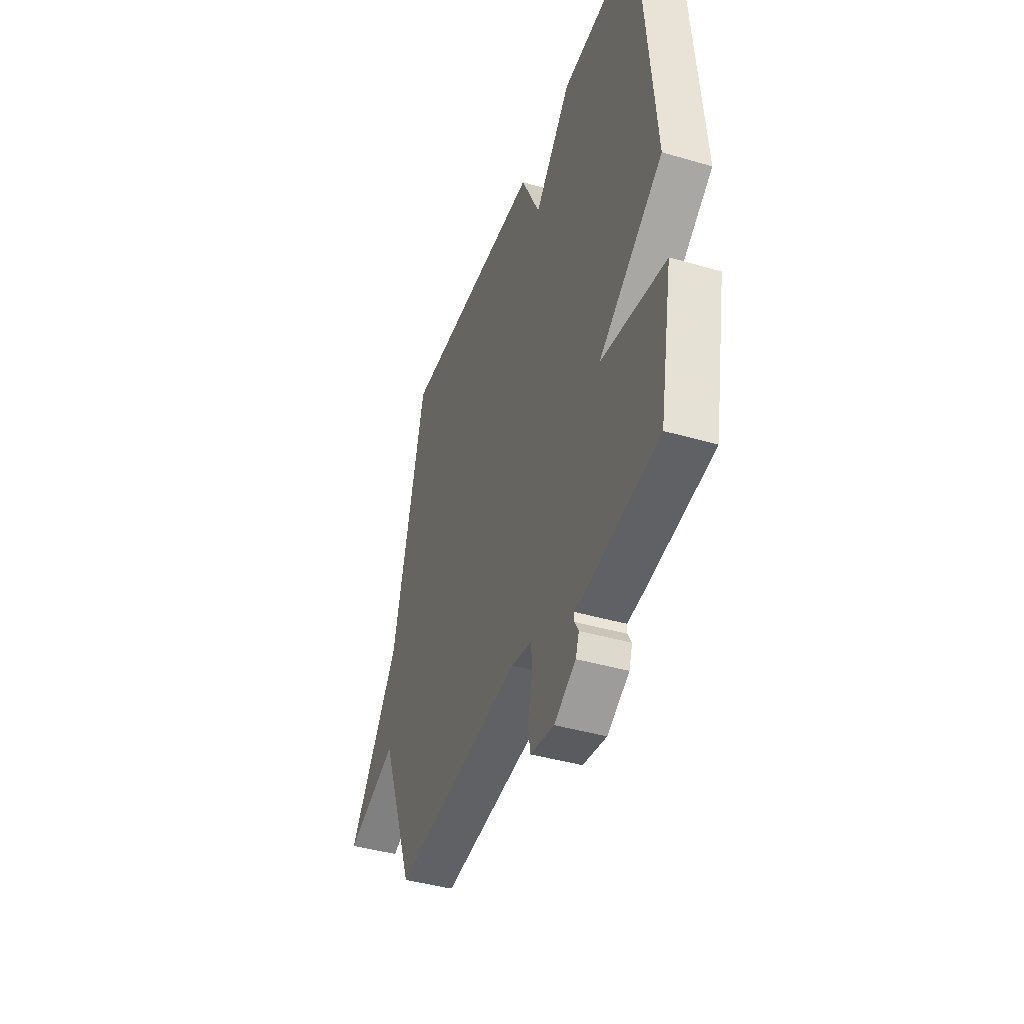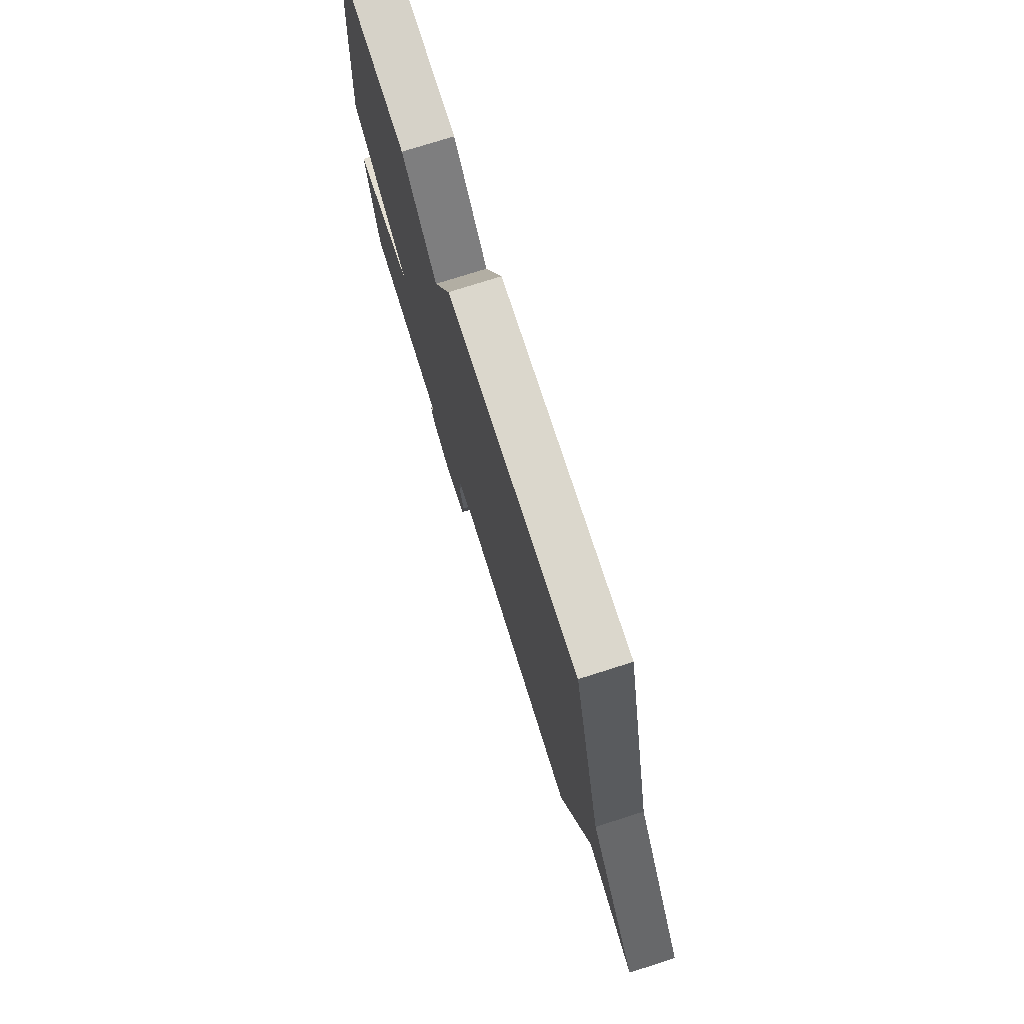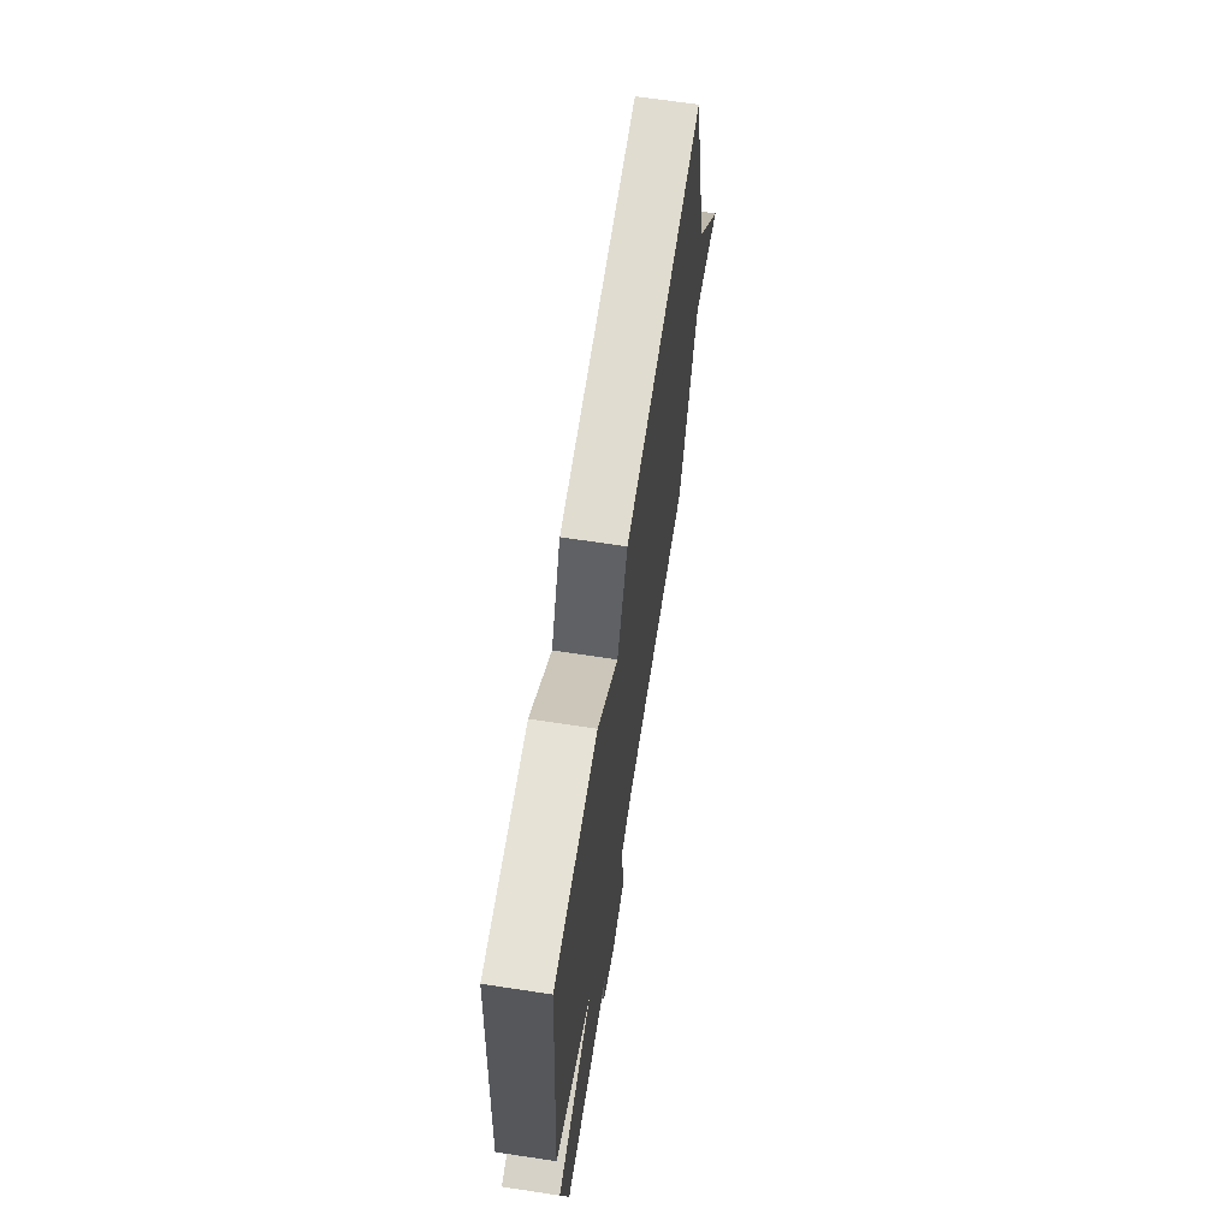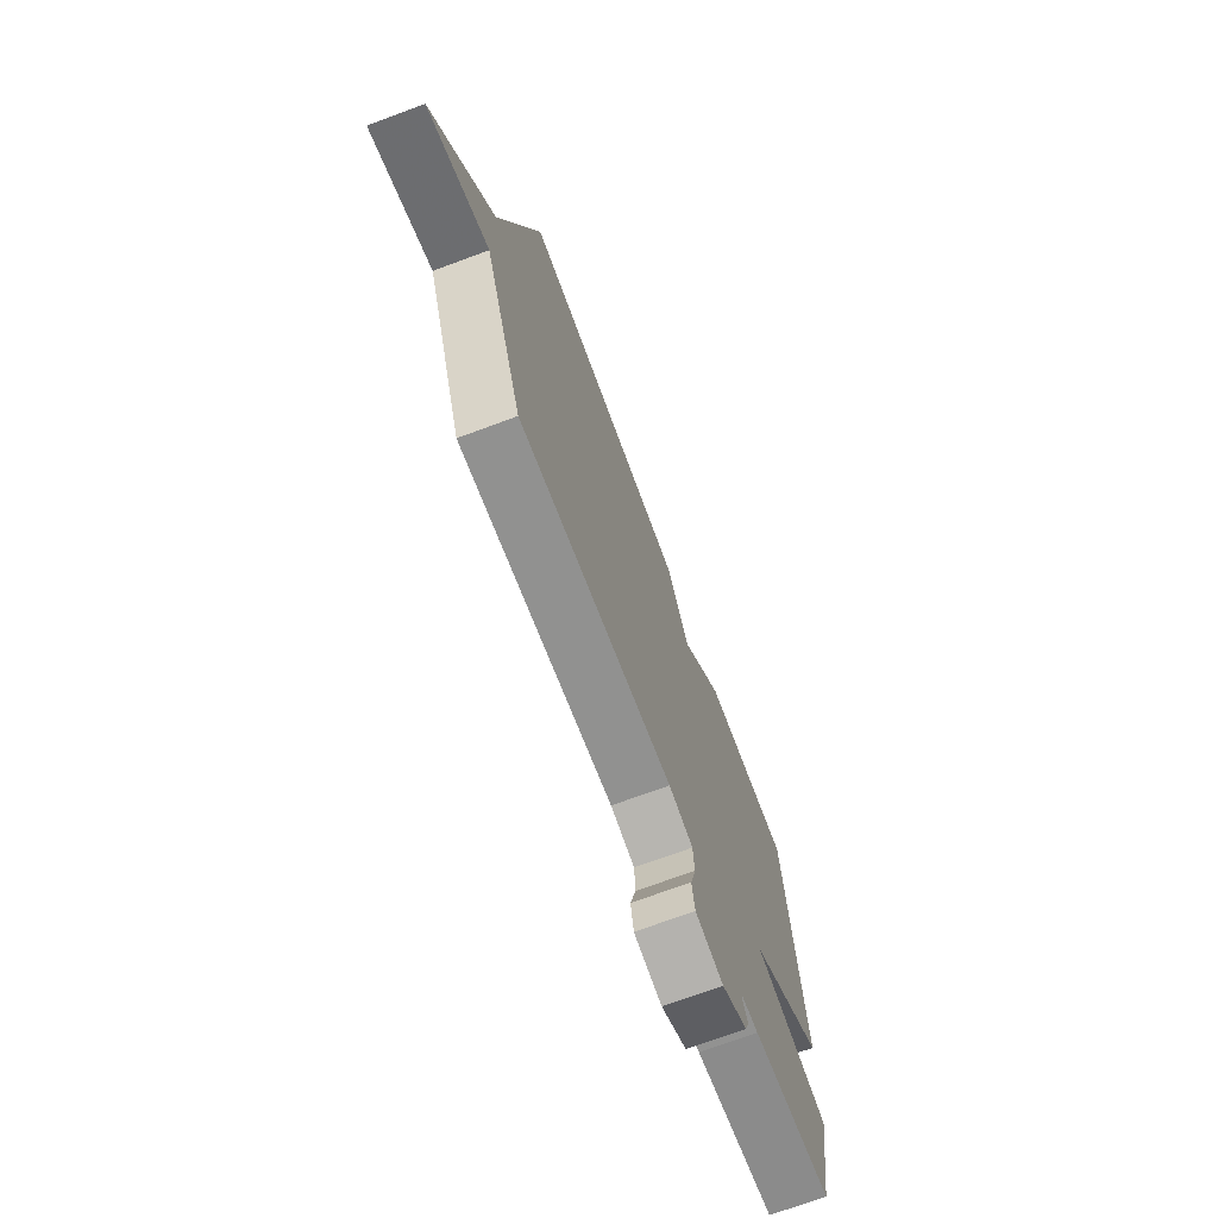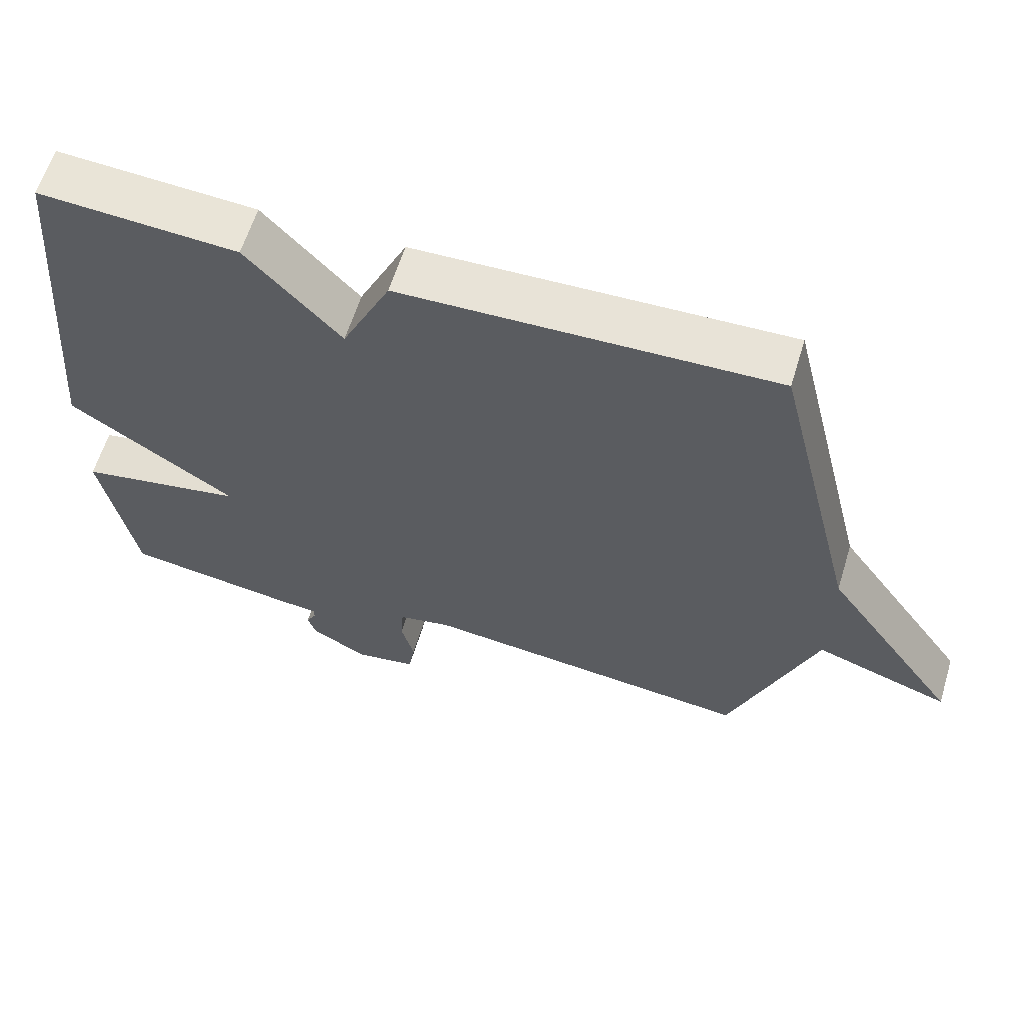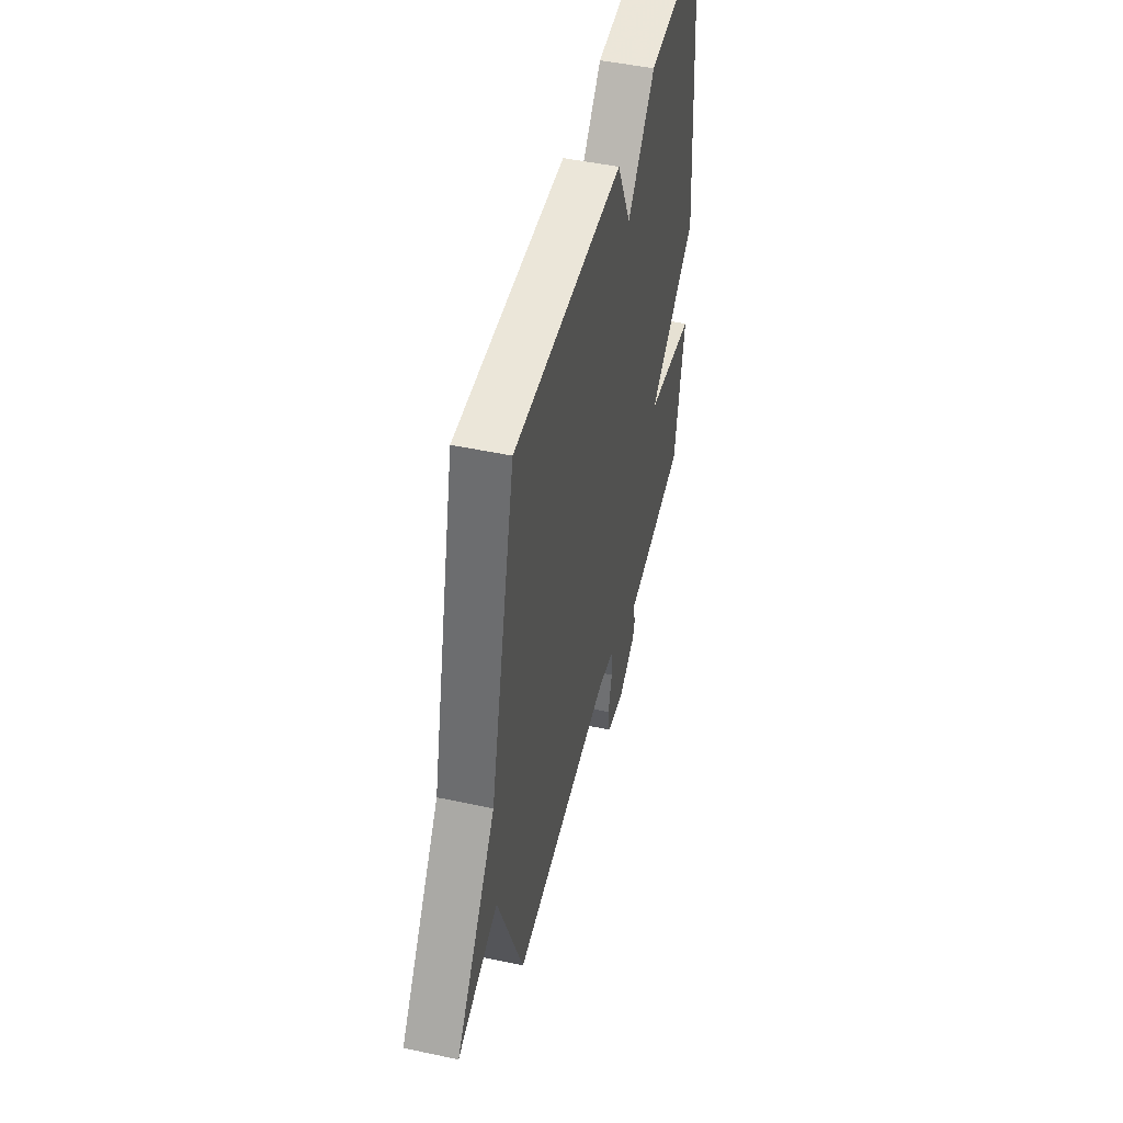
<metadata>
{"format":"obj","ext":"obj","renderer":"f3d","projection":"perspective","resolution":1024,"background":"white","views":[{"elev":-42.0,"azim":70.7,"up":"+Z"},{"elev":75.0,"azim":-107.7,"up":"+Z"},{"elev":67.5,"azim":98.6,"up":"+Z"},{"elev":-71.2,"azim":-69.6,"up":"+Z"},{"elev":61.3,"azim":-163.0,"up":"+Z"},{"elev":48.1,"azim":-76.4,"up":"+Z"}]}
</metadata>
<code>
v 0.5 0.07 -0.5
v 0.254 0.07 -0.535
v 0.202 0.07 -0.54
v 0.202 0.07 -0.556
v 0.216 0.07 -0.581
v 0.204 0.07 -0.616
v 0.125 0.07 -0.66
v 0.039 0.07 -0.645
v 0.03 0.07 -0.59
v 0.048 0.07 -0.522
v 0.044 0.07 -0.467
v -0.03 0.07 -0.452
v -0.5 0.07 -0.5
v -0.62 0.07 -0.181
v -0.809 0.07 -0.245
v -0.62 0.07 0.019
v -0.5 0.07 0.5
v 0.022 0.07 0.483
v 0.09 0.07 0.34
v 0.222 0.07 0.483
v 0.5 0.07 0.5
v 0.547 0.07 -0.049
v 0.313 0.07 -0.206
v 0.547 0.07 -0.249
v 0.5 0 -0.5
v 0.254 0 -0.535
v 0.202 0 -0.54
v 0.202 0 -0.556
v 0.216 0 -0.581
v 0.204 0 -0.616
v 0.125 0 -0.66
v 0.039 0 -0.645
v 0.03 0 -0.59
v 0.048 0 -0.522
v 0.044 0 -0.467
v -0.03 0 -0.452
v -0.5 0 -0.5
v -0.62 0 -0.181
v -0.809 0 -0.245
v -0.62 0 0.019
v -0.5 0 0.5
v 0.022 0 0.483
v 0.09 0 0.34
v 0.222 0 0.483
v 0.5 0 0.5
v 0.547 0 -0.049
v 0.313 0 -0.206
v 0.547 0 -0.249
f 1 2 3
f 24 1 3
f 23 24 3
f 21 22 23
f 20 21 23
f 19 20 23
f 19 23 3
f 18 19 3
f 17 18 3
f 16 17 3
f 14 15 16
f 12 13 14 16
f 11 12 16
f 11 16 3 4
f 5 6 7
f 4 5 7
f 11 4 7
f 10 11 7
f 7 8 9 10
f 27 26 25
f 27 25 48
f 27 48 47
f 47 46 45
f 47 45 44
f 47 44 43
f 27 47 43
f 27 43 42
f 27 42 41
f 27 41 40
f 40 39 38
f 40 38 37 36
f 40 36 35
f 28 27 40 35
f 31 30 29
f 31 29 28
f 31 28 35
f 31 35 34
f 34 33 32 31
f 1 25 26 2
f 2 26 27 3
f 3 27 28 4
f 4 28 29 5
f 5 29 30 6
f 6 30 31 7
f 7 31 32 8
f 8 32 33 9
f 9 33 34 10
f 10 34 35 11
f 11 35 36 12
f 12 36 37 13
f 13 37 38 14
f 14 38 39 15
f 15 39 40 16
f 16 40 41 17
f 17 41 42 18
f 18 42 43 19
f 19 43 44 20
f 20 44 45 21
f 21 45 46 22
f 22 46 47 23
f 23 47 48 24
f 24 48 25 1

</code>
